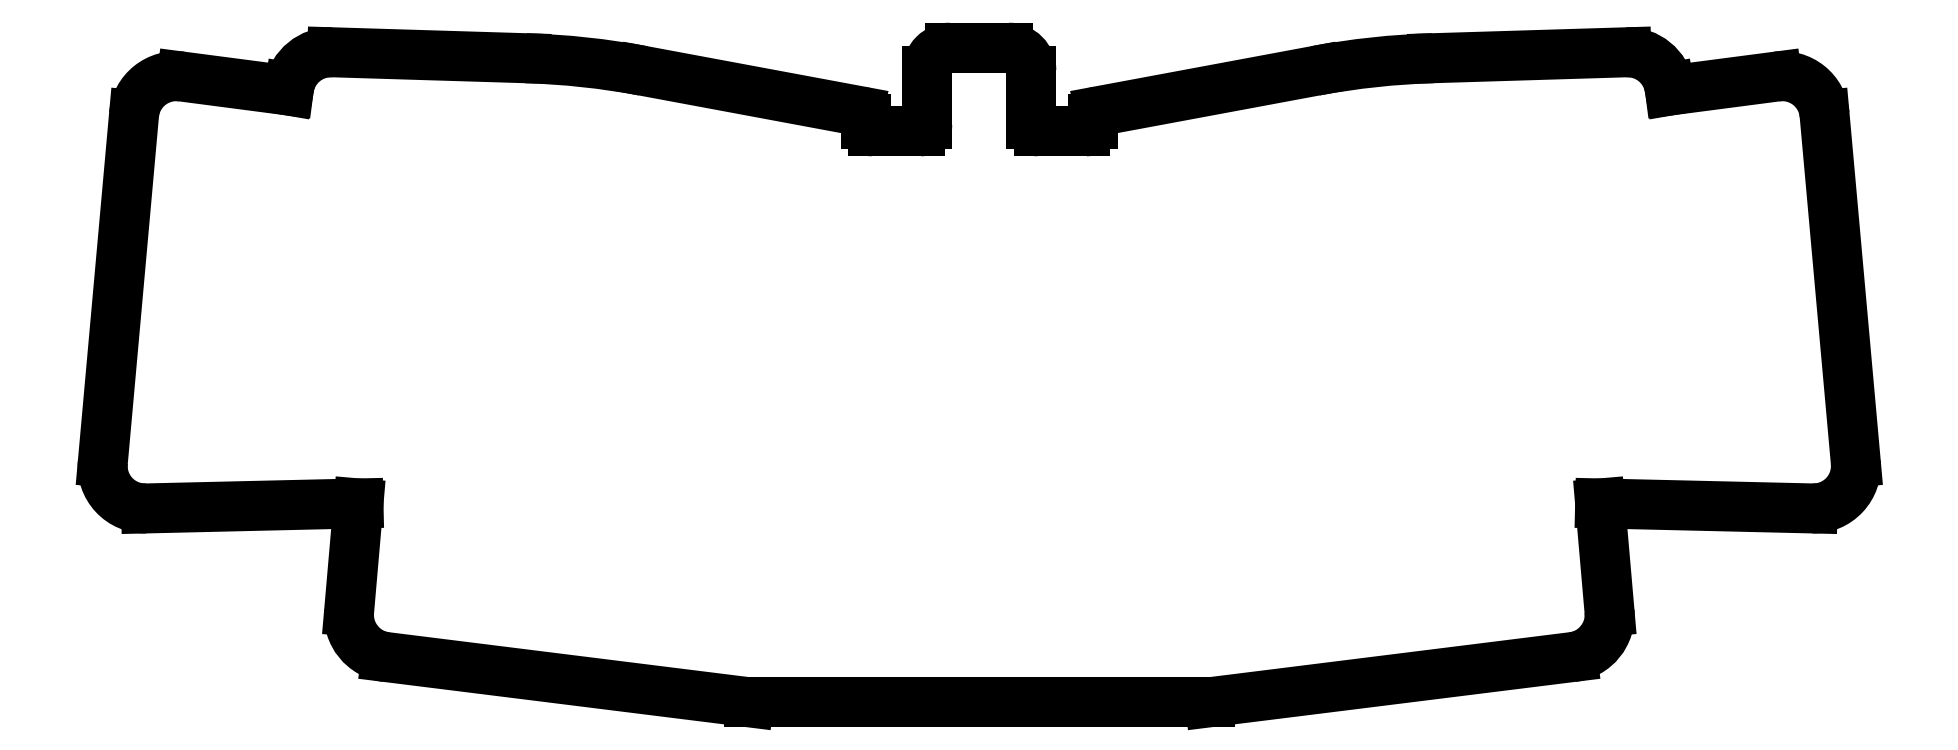
<metadata>
{"format":"dxf","ext":"dxf","renderer":"ezdxf+matplotlib","layout":"modelspace","background":"white","min_lineweight":24,"dpi":150}
</metadata>
<code>
0
SECTION
2
ENTITIES
0
ARC
8
BLACK
10
120.9
20
87.04
40
3
50
5.73e-05
51
90
0
ARC
8
BLACK
10
33.11
20
83.95
40
5.5
50
88.25
51
170.2
0
ARC
8
BLACK
10
221.3
20
80.85
40
5.5
50
5.133
51
97.44
0
LINE
8
BLACK
10
87.31
20
5.162
11
117.2
21
5.162
0
LINE
8
BLACK
10
132.7
20
81.82
11
160.8
21
87.04
0
LINE
8
BLACK
10
120.9
20
90.04
11
117.2
21
90.04
0
ARC
8
BLACK
10
179
20
-11.28
40
100
50
91.75
51
100.5
0
LINE
8
BLACK
10
176
20
88.68
11
201.1
21
89.45
0
ARC
8
BLACK
10
113.4
20
87.04
40
3
50
-270
51
-180
0
LINE
8
BLACK
10
117.2
20
5.162
11
147.1
21
5.162
0
LINE
8
BLACK
10
7.582
20
81.34
11
3.536
21
36.29
0
ARC
8
BLACK
10
13.06
20
80.85
40
5.5
50
82.56
51
174.9
0
ARC
8
BLACK
10
101.4
20
80.84
40
1
50
0.006191
51
79.45
0
LINE
8
BLACK
10
206.7
20
84.88
11
206.8
21
84.49
0
LINE
8
BLACK
10
206.8
20
84.49
11
220.6
21
86.3
0
LINE
8
BLACK
10
102.4
20
80.19
11
102.4
21
80.84
0
LINE
8
BLACK
10
131.9
20
80.84
11
131.9
21
80.19
0
LINE
8
BLACK
10
117.2
20
90.04
11
113.4
21
90.04
0
ARC
8
BLACK
10
132.9
20
80.84
40
1
50
100.5
51
180
0
ARC
8
BLACK
10
124.9
20
80.19
40
1
50
-180
51
-90
0
LINE
8
BLACK
10
197.7
20
30.94
11
198.9
21
16.96
0
ARC
8
BLACK
10
193.4
20
16.48
40
5.5
50
-82.89
51
4.956
0
LINE
8
BLACK
10
194.1
20
11.03
11
147.1
21
5.162
0
ARC
8
BLACK
10
103.4
20
80.19
40
1
50
-180
51
-90
0
ARC
8
BLACK
10
55.33
20
-11.28
40
100
50
79.47
51
88.25
0
ARC
8
BLACK
10
201.3
20
83.95
40
5.5
50
9.79
51
91.75
0
LINE
8
BLACK
10
123.9
20
87.04
11
123.9
21
80.19
0
ARC
8
BLACK
10
130.9
20
80.19
40
1
50
-90
51
-0.00487
0
LINE
8
BLACK
10
87.31
20
5.162
11
40.27
21
11.03
0
LINE
8
BLACK
10
225.2
20
30.3
11
197.7
21
30.94
0
ARC
8
BLACK
10
40.95
20
16.48
40
5.5
50
-185
51
-97.11
0
ARC
8
BLACK
10
9.013
20
35.79
40
5.5
50
-185.1
51
-88.66
0
LINE
8
BLACK
10
13.77
20
86.3
11
27.62
21
84.49
0
LINE
8
BLACK
10
73.61
20
87.04
11
101.6
21
81.82
0
LINE
8
BLACK
10
35.47
20
16.96
11
36.68
21
30.94
0
LINE
8
BLACK
10
110.4
20
80.19
11
110.4
21
87.04
0
LINE
8
BLACK
10
33.28
20
89.45
11
58.39
21
88.68
0
ARC
8
BLACK
10
109.4
20
80.19
40
0.9999
50
-90
51
0.003553
0
LINE
8
BLACK
10
36.68
20
30.94
11
9.142
21
30.3
0
LINE
8
BLACK
10
109.4
20
79.19
11
103.4
21
79.19
0
ARC
8
BLACK
10
225.4
20
35.79
40
5.5
50
-91.34
51
5.133
0
LINE
8
BLACK
10
27.62
20
84.49
11
27.69
21
84.88
0
LINE
8
BLACK
10
230.8
20
36.29
11
226.8
21
81.34
0
LINE
8
BLACK
10
130.9
20
79.19
11
124.9
21
79.19
0
ENDSEC
0
EOF

</code>
